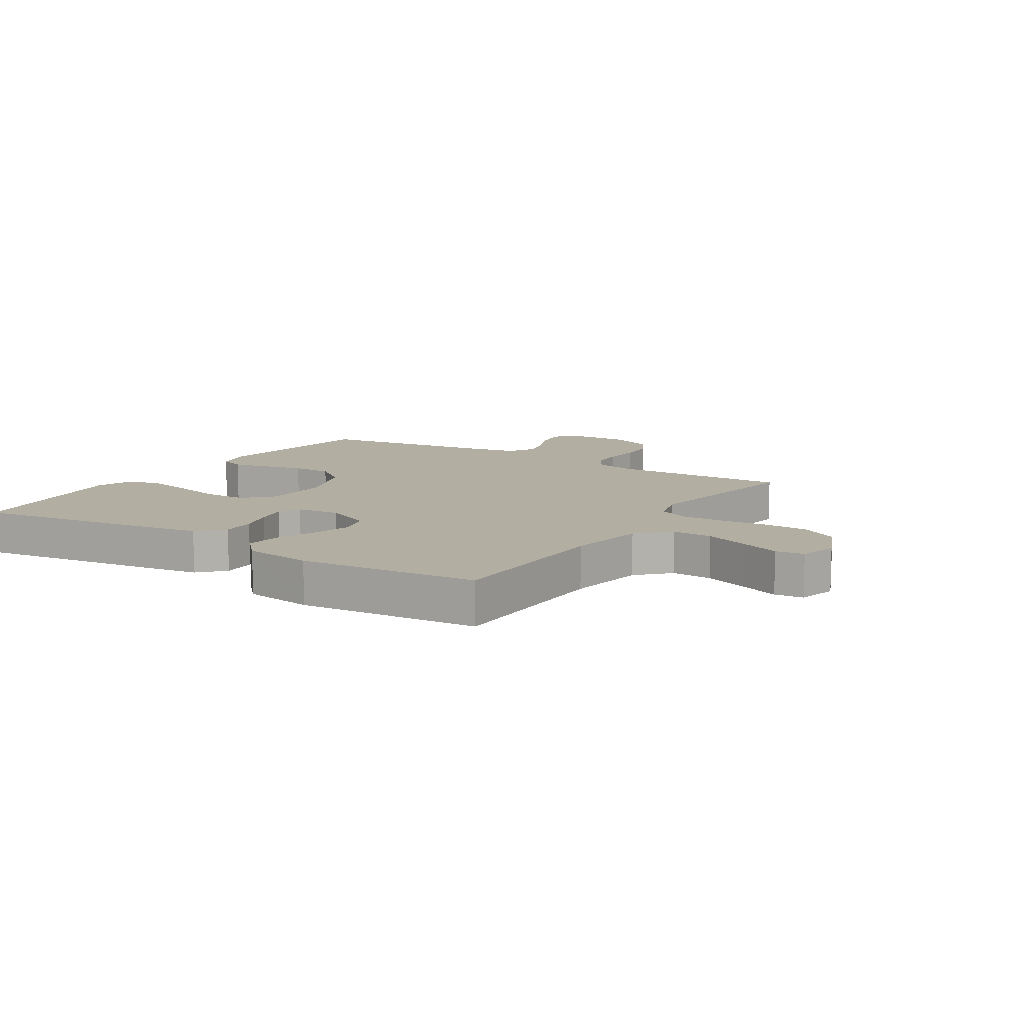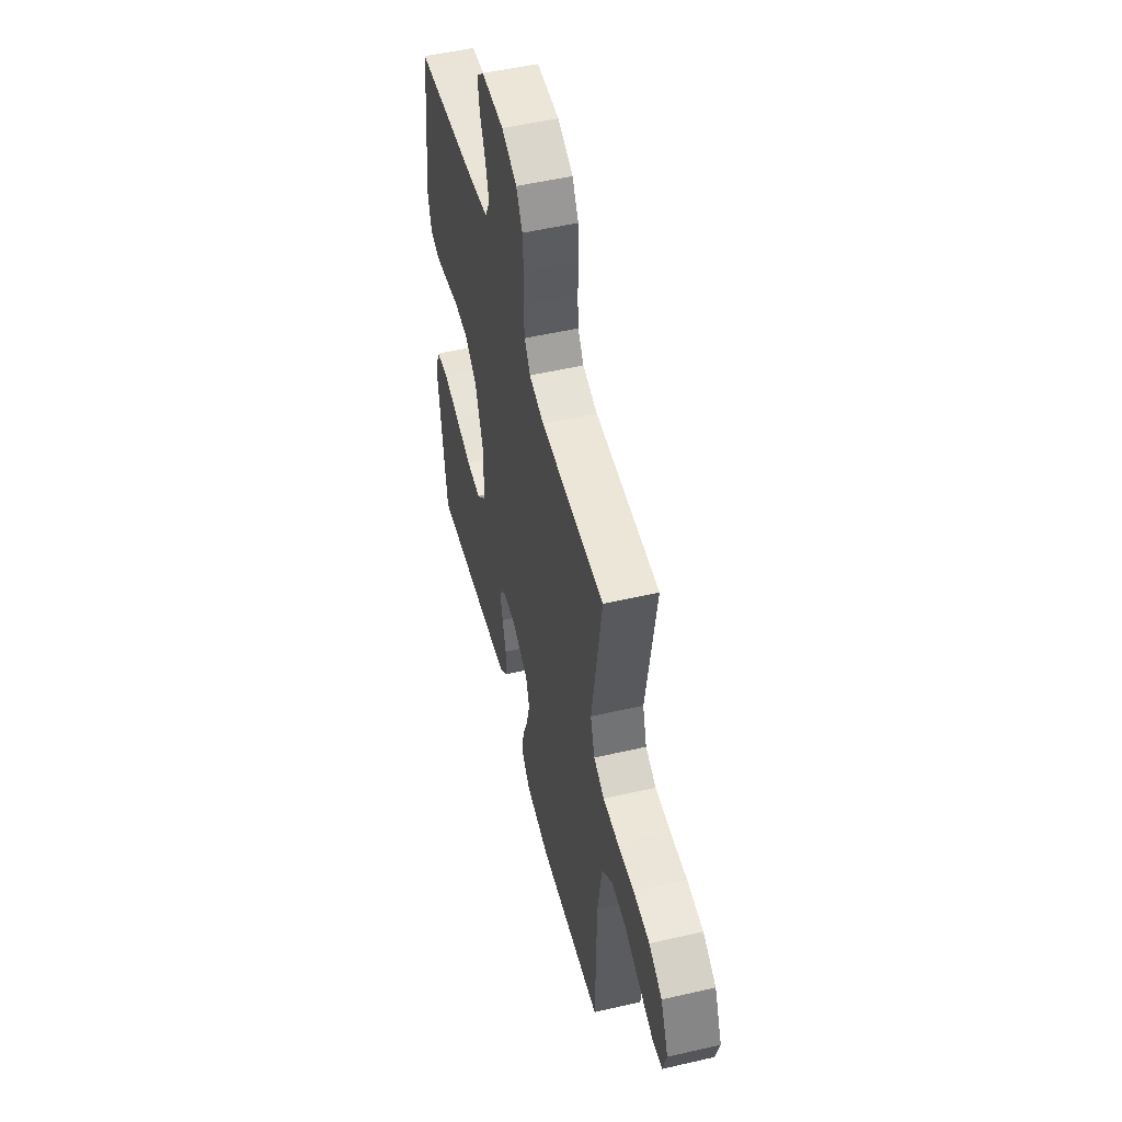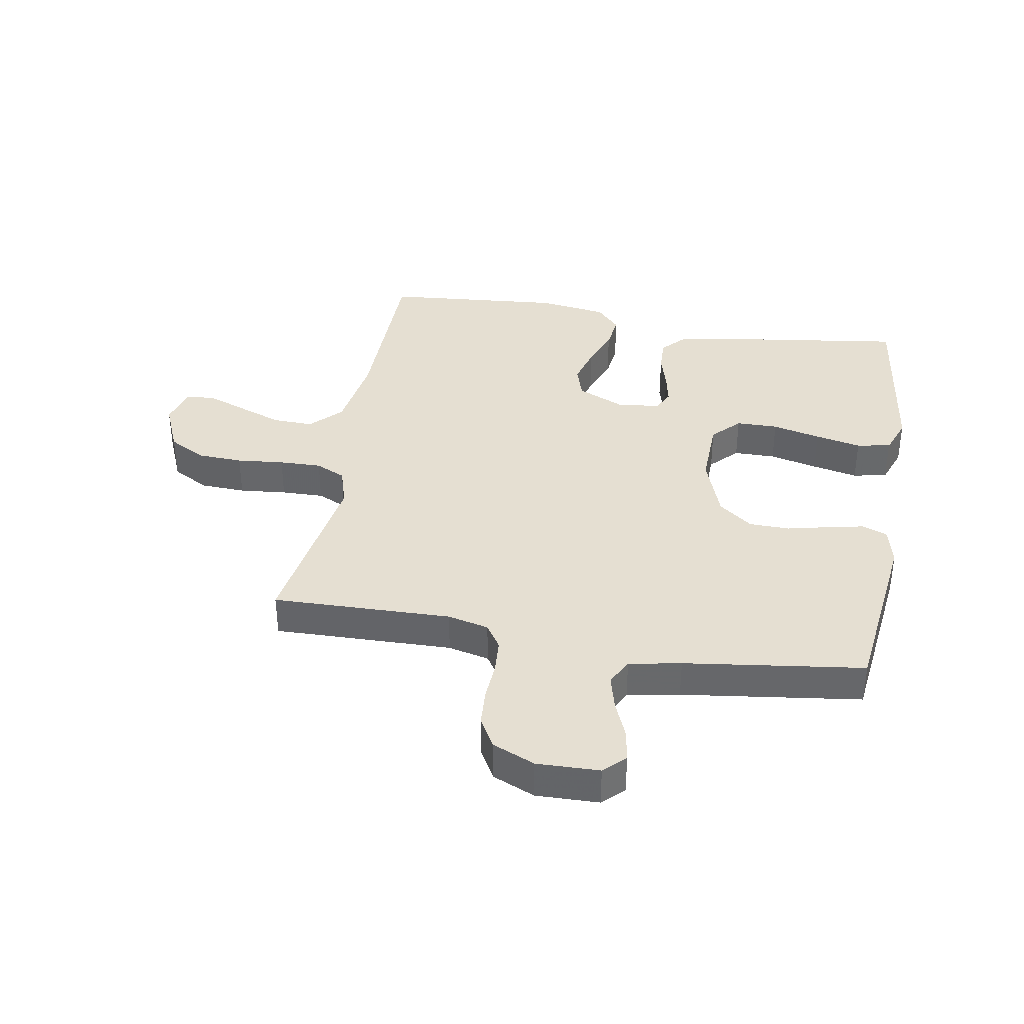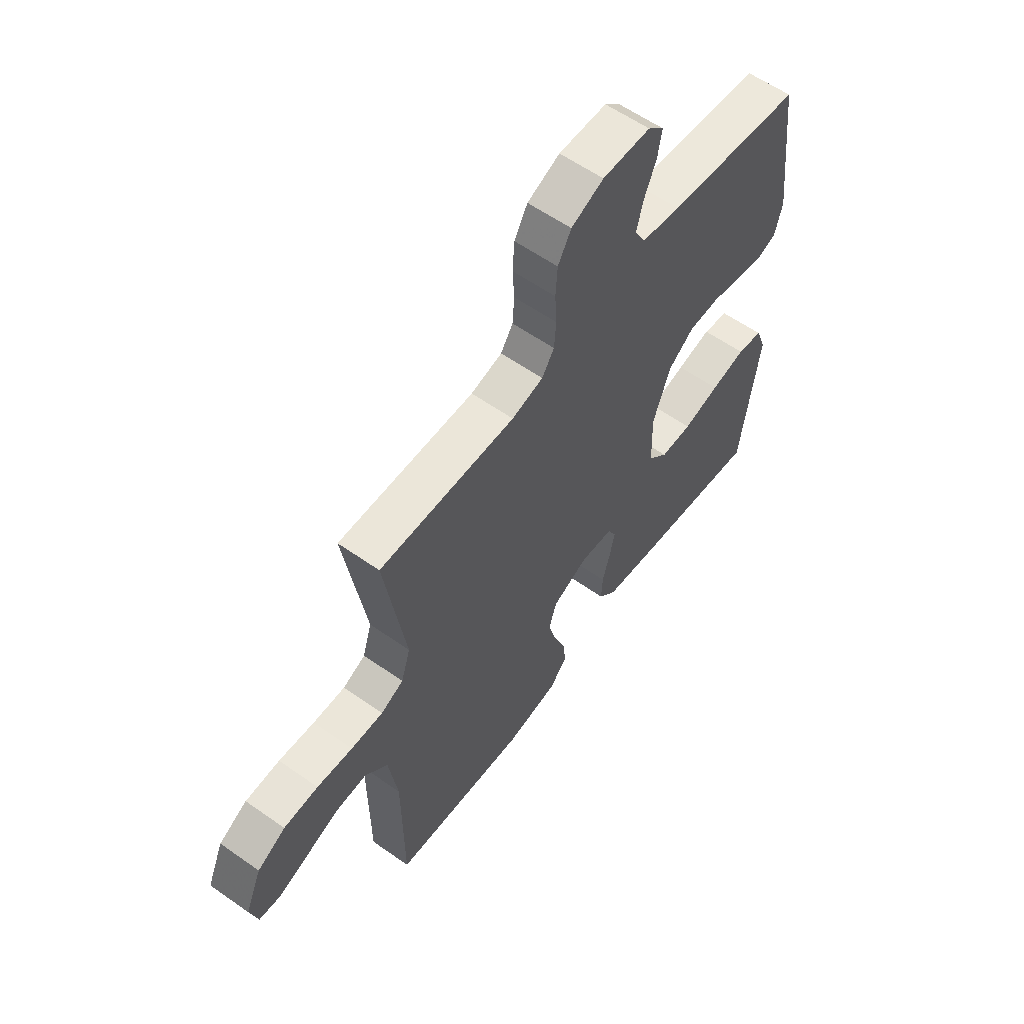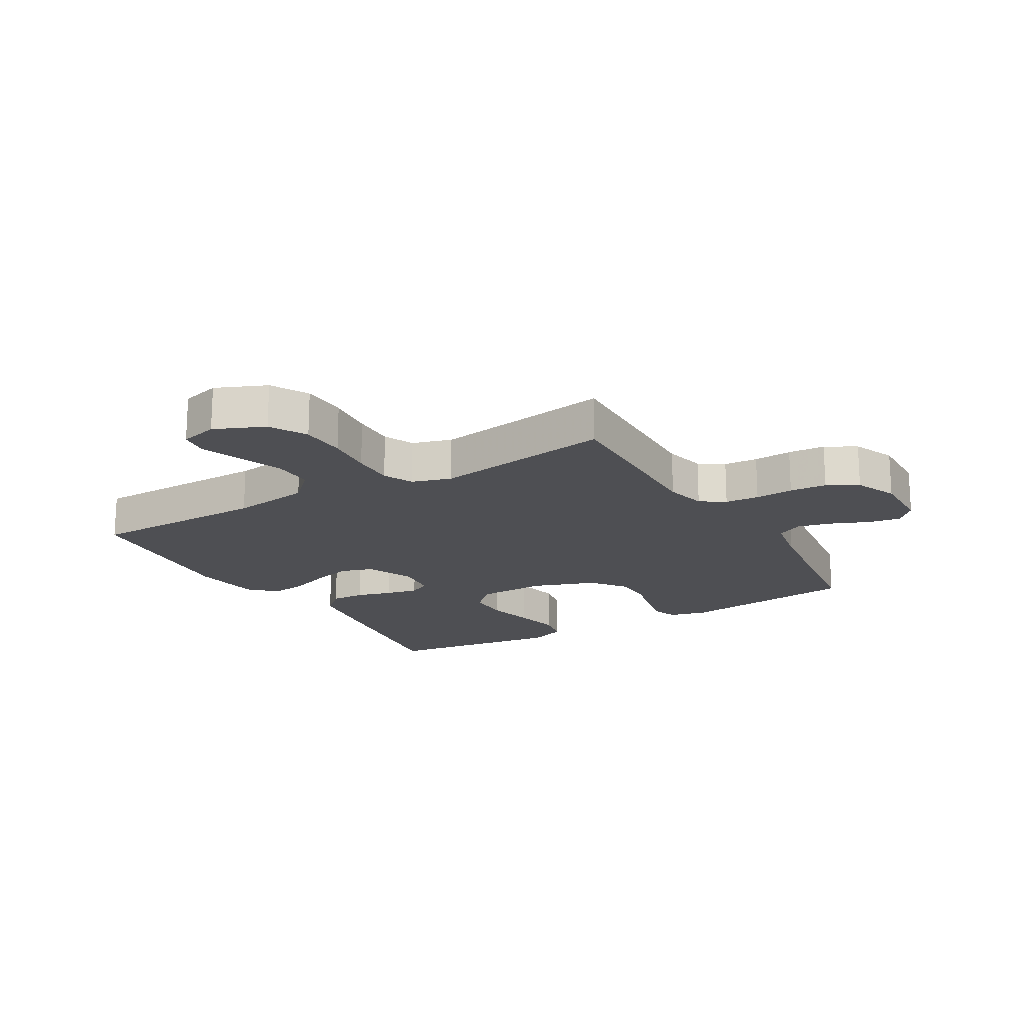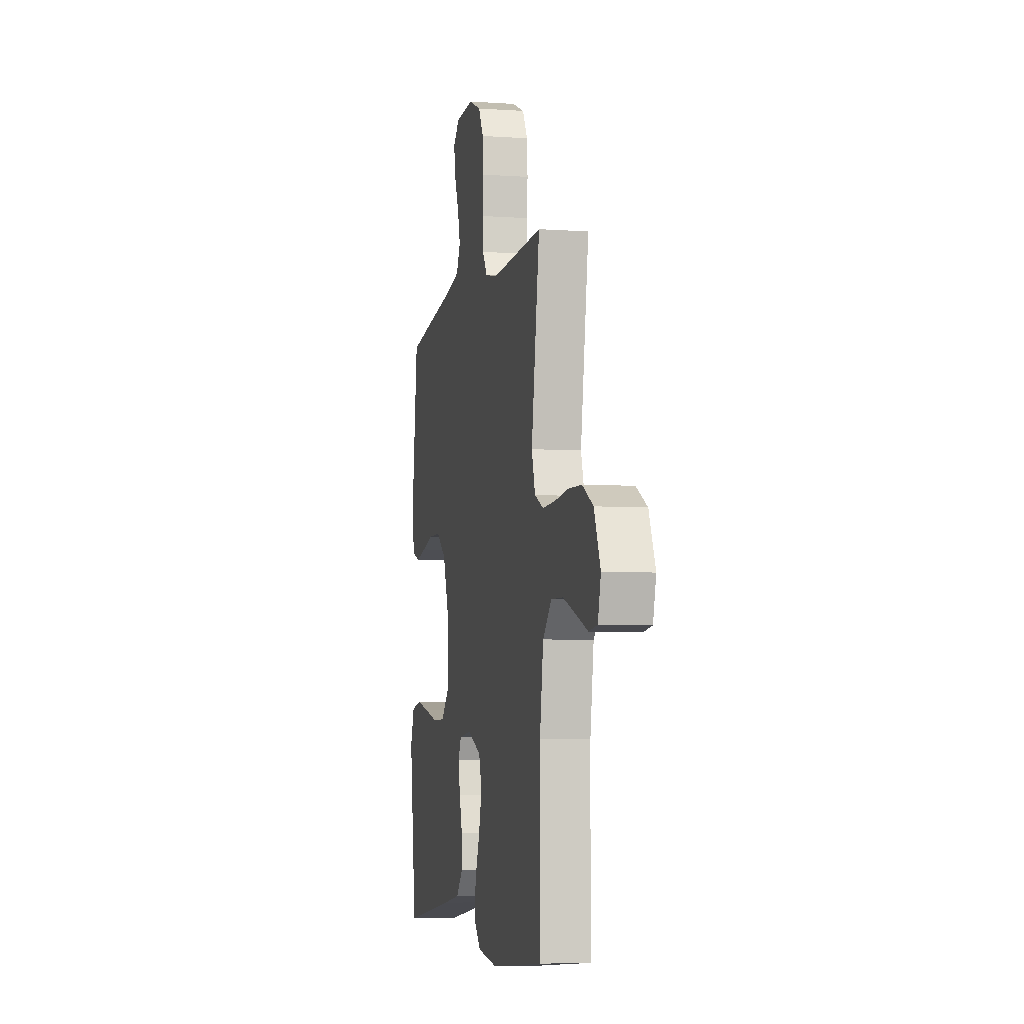
<metadata>
{"format":"obj","ext":"obj","renderer":"f3d","projection":"perspective","resolution":1024,"background":"white","views":[{"elev":10.7,"azim":-147.4,"up":"+Y"},{"elev":51.9,"azim":-104.0,"up":"+Z"},{"elev":37.5,"azim":10.0,"up":"+Y"},{"elev":59.3,"azim":-54.1,"up":"+Z"},{"elev":-18.2,"azim":-59.5,"up":"+Y"},{"elev":-5.8,"azim":-101.9,"up":"+Z"}]}
</metadata>
<code>
v -0.5 0.07 -0.5
v -0.503 0.07 -0.2
v -0.523 0.07 -0.067
v -0.573 0.07 -0.016
v -0.641 0.07 -0.018
v -0.715 0.07 -0.045
v -0.782 0.07 -0.07
v -0.83 0.07 -0.064
v -0.847 0.07 0
v -0.811 0.07 0.084
v -0.749 0.07 0.118
v -0.673 0.07 0.121
v -0.594 0.07 0.113
v -0.523 0.07 0.111
v -0.473 0.07 0.134
v -0.453 0.07 0.2
v -0.5 0.07 0.5
v -0.2 0.07 0.492
v -0.131 0.07 0.508
v -0.104 0.07 0.549
v -0.1 0.07 0.606
v -0.104 0.07 0.67
v -0.1 0.07 0.732
v -0.071 0.07 0.783
v 0 0.07 0.813
v 0.105 0.07 0.81
v 0.14 0.07 0.776
v 0.131 0.07 0.722
v 0.105 0.07 0.66
v 0.09 0.07 0.602
v 0.113 0.07 0.558
v 0.2 0.07 0.541
v 0.5 0.07 0.5
v 0.536 0.07 0.2
v 0.52 0.07 0.136
v 0.477 0.07 0.121
v 0.416 0.07 0.134
v 0.348 0.07 0.15
v 0.28 0.07 0.149
v 0.223 0.07 0.106
v 0.185 0.07 0
v 0.188 0.07 -0.115
v 0.232 0.07 -0.161
v 0.302 0.07 -0.162
v 0.383 0.07 -0.143
v 0.46 0.07 -0.127
v 0.517 0.07 -0.138
v 0.54 0.07 -0.2
v 0.5 0.07 -0.5
v 0.2 0.07 -0.457
v 0.099 0.07 -0.441
v 0.06 0.07 -0.399
v 0.062 0.07 -0.342
v 0.079 0.07 -0.282
v 0.09 0.07 -0.228
v 0.072 0.07 -0.192
v 0 0.07 -0.184
v -0.079 0.07 -0.219
v -0.096 0.07 -0.274
v -0.078 0.07 -0.34
v -0.052 0.07 -0.408
v -0.045 0.07 -0.468
v -0.085 0.07 -0.511
v -0.2 0.07 -0.527
v -0.5 0 -0.5
v -0.503 0 -0.2
v -0.523 0 -0.067
v -0.573 0 -0.016
v -0.641 0 -0.018
v -0.715 0 -0.045
v -0.782 0 -0.07
v -0.83 0 -0.064
v -0.847 0 0
v -0.811 0 0.084
v -0.749 0 0.118
v -0.673 0 0.121
v -0.594 0 0.113
v -0.523 0 0.111
v -0.473 0 0.134
v -0.453 0 0.2
v -0.5 0 0.5
v -0.2 0 0.492
v -0.131 0 0.508
v -0.104 0 0.549
v -0.1 0 0.606
v -0.104 0 0.67
v -0.1 0 0.732
v -0.071 0 0.783
v 0 0 0.813
v 0.105 0 0.81
v 0.14 0 0.776
v 0.131 0 0.722
v 0.105 0 0.66
v 0.09 0 0.602
v 0.113 0 0.558
v 0.2 0 0.541
v 0.5 0 0.5
v 0.536 0 0.2
v 0.52 0 0.136
v 0.477 0 0.121
v 0.416 0 0.134
v 0.348 0 0.15
v 0.28 0 0.149
v 0.223 0 0.106
v 0.185 0 0
v 0.188 0 -0.115
v 0.232 0 -0.161
v 0.302 0 -0.162
v 0.383 0 -0.143
v 0.46 0 -0.127
v 0.517 0 -0.138
v 0.54 0 -0.2
v 0.5 0 -0.5
v 0.2 0 -0.457
v 0.099 0 -0.441
v 0.06 0 -0.399
v 0.062 0 -0.342
v 0.079 0 -0.282
v 0.09 0 -0.228
v 0.072 0 -0.192
v 0 0 -0.184
v -0.079 0 -0.219
v -0.096 0 -0.274
v -0.078 0 -0.34
v -0.052 0 -0.408
v -0.045 0 -0.468
v -0.085 0 -0.511
v -0.2 0 -0.527
f 63 64 1 2
f 60 61 62 63
f 59 60 63 2
f 58 59 2 3
f 57 58 3 4
f 56 57 4
f 51 52 53 54
f 51 54 55
f 50 51 55
f 49 50 55
f 48 49 55 56
f 44 45 46 47
f 44 47 48 56
f 35 36 37 38
f 33 34 35 38
f 32 33 38 39
f 31 32 39 40
f 26 27 28 29
f 26 29 30
f 25 26 30
f 24 25 30
f 21 22 23 24
f 20 21 24 30
f 19 20 30 31
f 16 17 18
f 15 16 18 19
f 10 11 12 13
f 10 13 14
f 9 10 14
f 6 7 8 9
f 5 6 9 14
f 4 5 14 15
f 43 44 56
f 42 43 56 4
f 41 42 4 15
f 31 40 41
f 15 19 31 41
f 66 65 128 127
f 127 126 125 124
f 66 127 124 123
f 67 66 123 122
f 68 67 122 121
f 68 121 120
f 118 117 116 115
f 119 118 115
f 119 115 114
f 119 114 113
f 120 119 113 112
f 111 110 109 108
f 120 112 111 108
f 102 101 100 99
f 102 99 98 97
f 103 102 97 96
f 104 103 96 95
f 93 92 91 90
f 94 93 90
f 94 90 89
f 94 89 88
f 88 87 86 85
f 94 88 85 84
f 95 94 84 83
f 82 81 80
f 83 82 80 79
f 77 76 75 74
f 78 77 74
f 78 74 73
f 73 72 71 70
f 78 73 70 69
f 79 78 69 68
f 120 108 107
f 68 120 107 106
f 79 68 106 105
f 105 104 95
f 105 95 83 79
f 1 65 66 2
f 2 66 67 3
f 3 67 68 4
f 4 68 69 5
f 5 69 70 6
f 6 70 71 7
f 7 71 72 8
f 8 72 73 9
f 9 73 74 10
f 10 74 75 11
f 11 75 76 12
f 12 76 77 13
f 13 77 78 14
f 14 78 79 15
f 15 79 80 16
f 16 80 81 17
f 17 81 82 18
f 18 82 83 19
f 19 83 84 20
f 20 84 85 21
f 21 85 86 22
f 22 86 87 23
f 23 87 88 24
f 24 88 89 25
f 25 89 90 26
f 26 90 91 27
f 27 91 92 28
f 28 92 93 29
f 29 93 94 30
f 30 94 95 31
f 31 95 96 32
f 32 96 97 33
f 33 97 98 34
f 34 98 99 35
f 35 99 100 36
f 36 100 101 37
f 37 101 102 38
f 38 102 103 39
f 39 103 104 40
f 40 104 105 41
f 41 105 106 42
f 42 106 107 43
f 43 107 108 44
f 44 108 109 45
f 45 109 110 46
f 46 110 111 47
f 47 111 112 48
f 48 112 113 49
f 49 113 114 50
f 50 114 115 51
f 51 115 116 52
f 52 116 117 53
f 53 117 118 54
f 54 118 119 55
f 55 119 120 56
f 56 120 121 57
f 57 121 122 58
f 58 122 123 59
f 59 123 124 60
f 60 124 125 61
f 61 125 126 62
f 62 126 127 63
f 63 127 128 64
f 64 128 65 1

</code>
